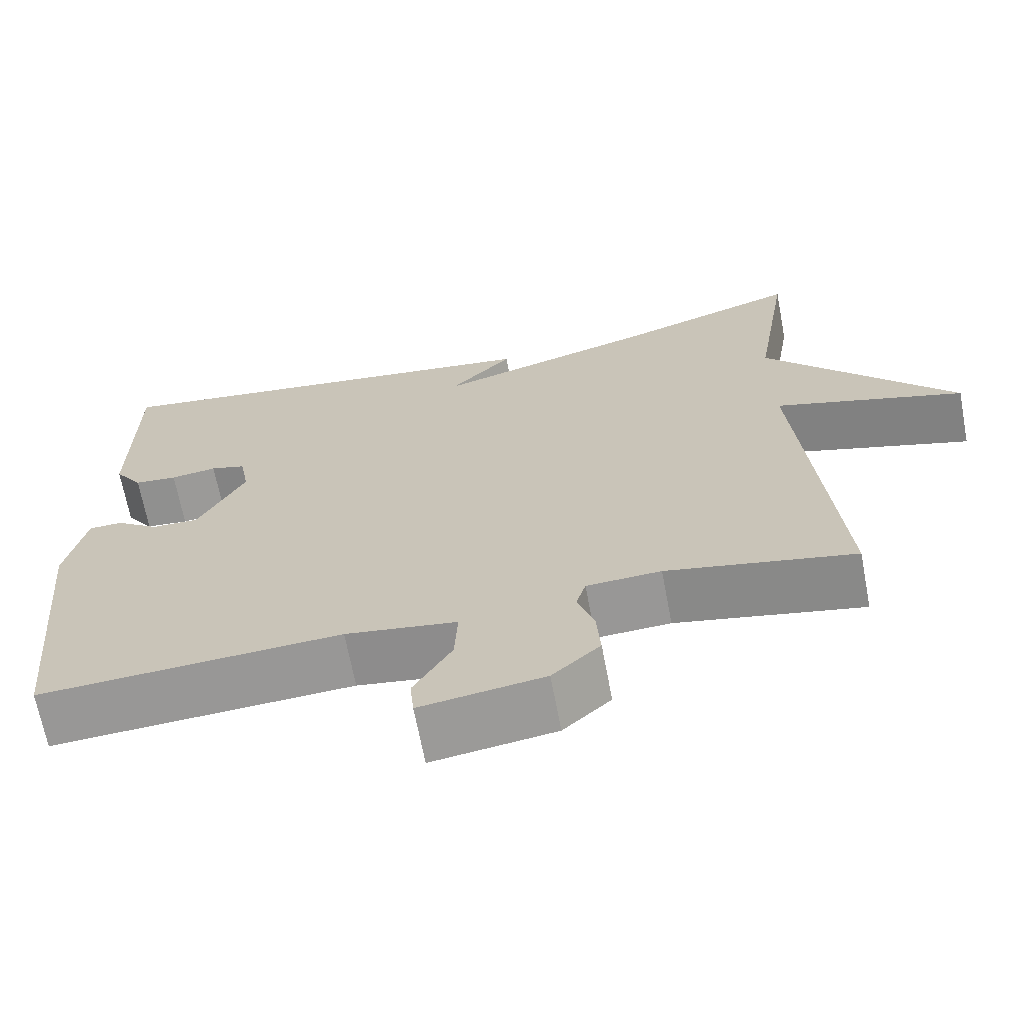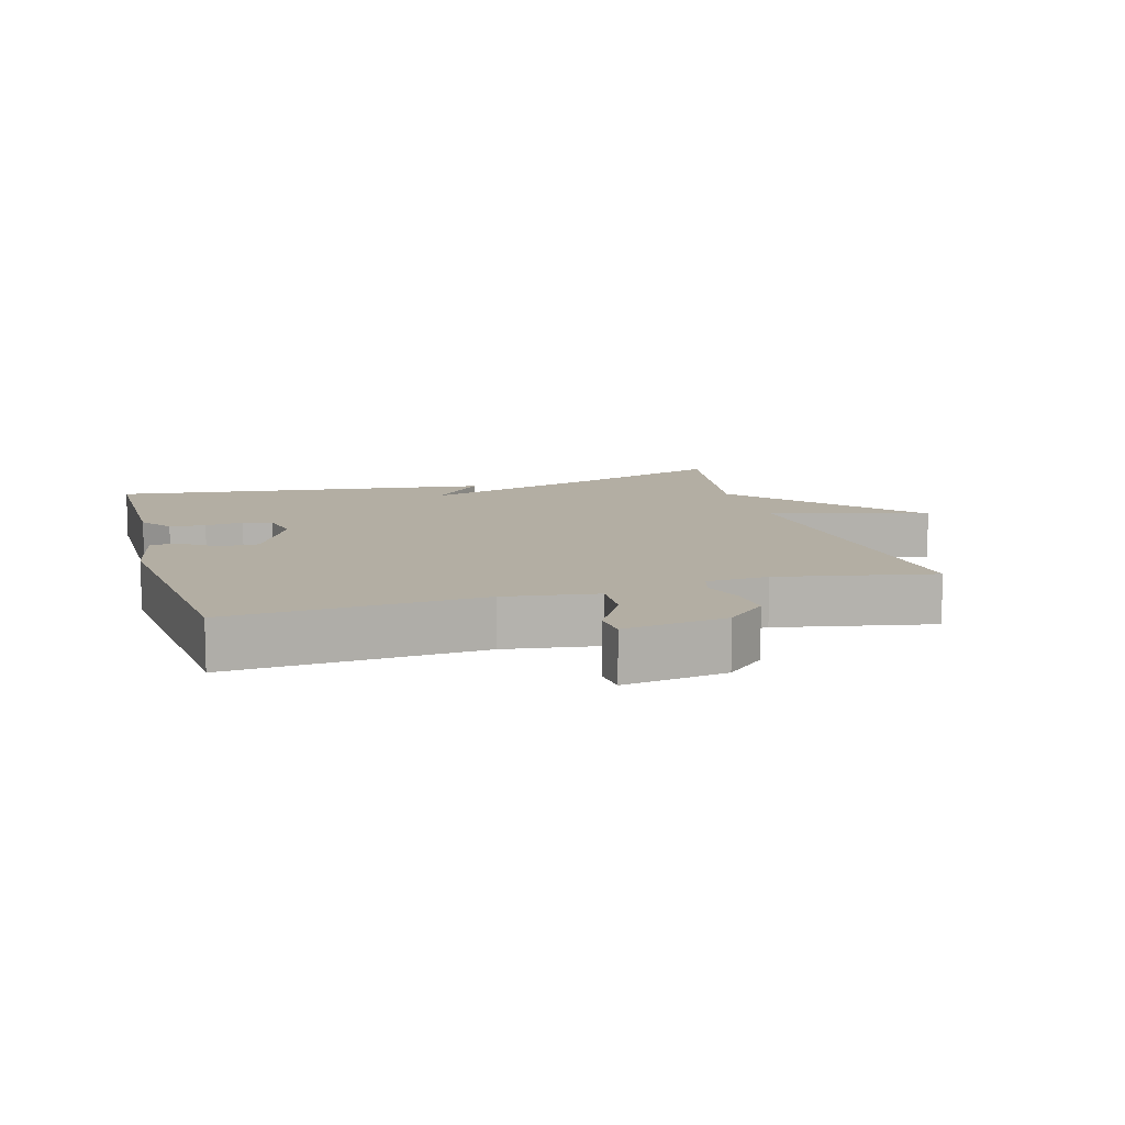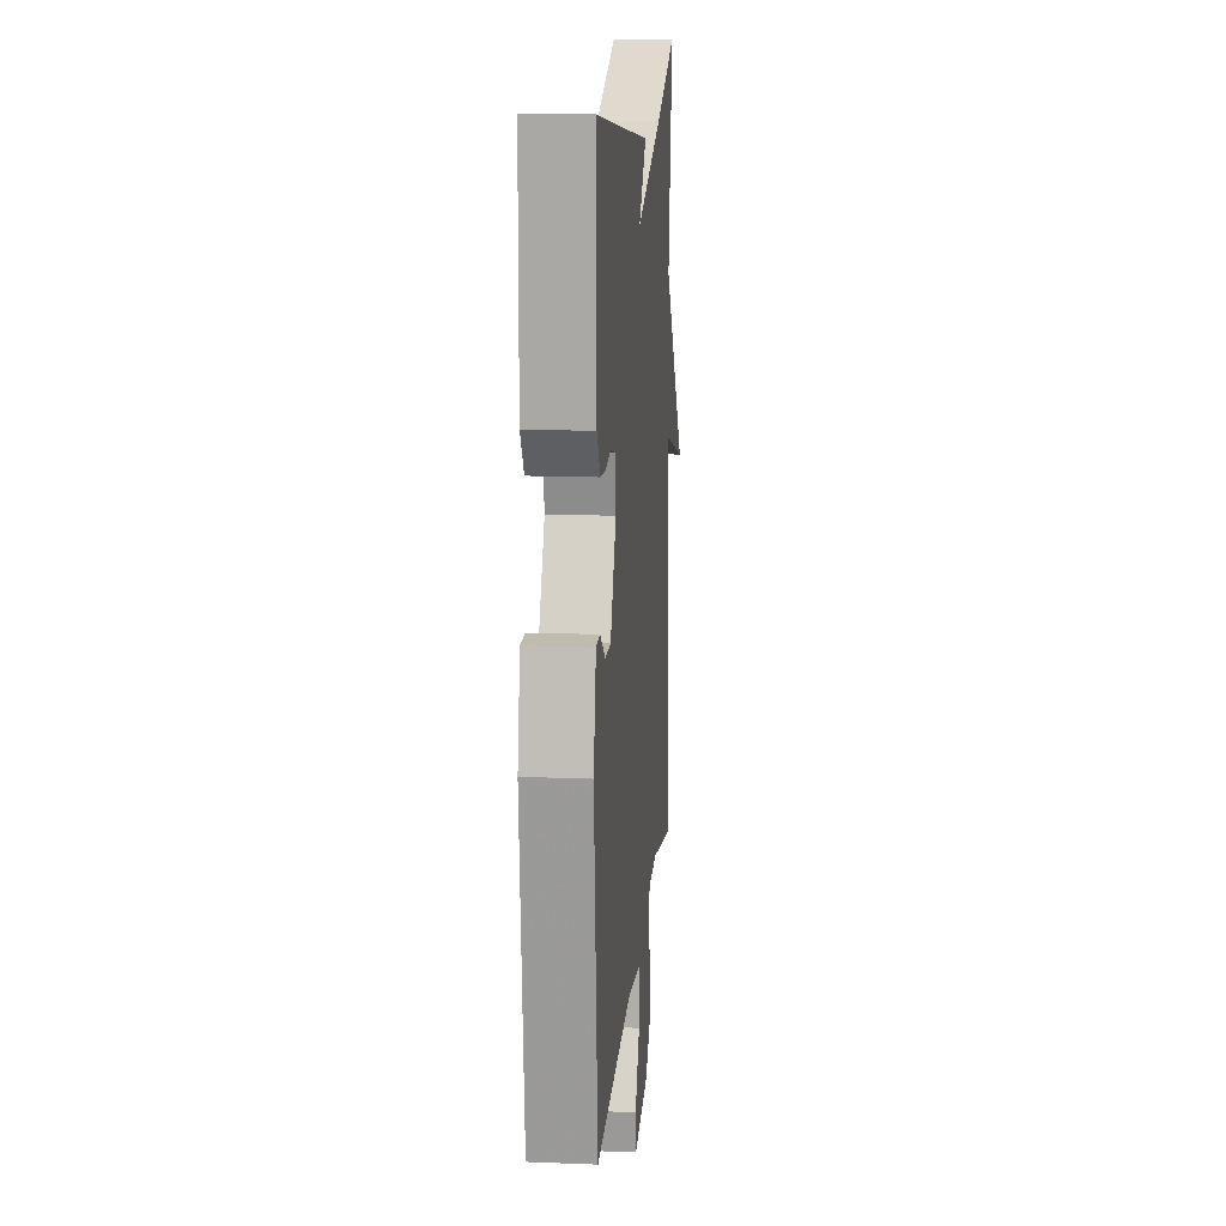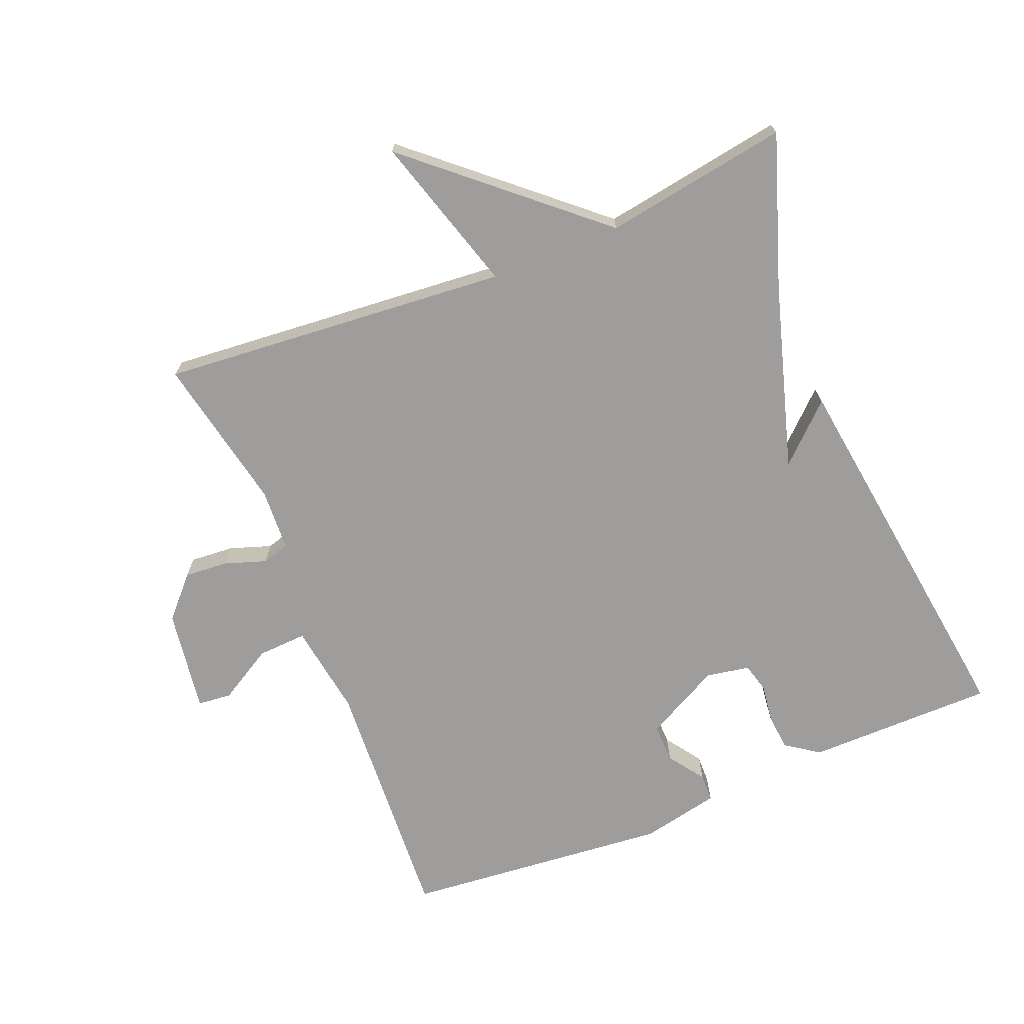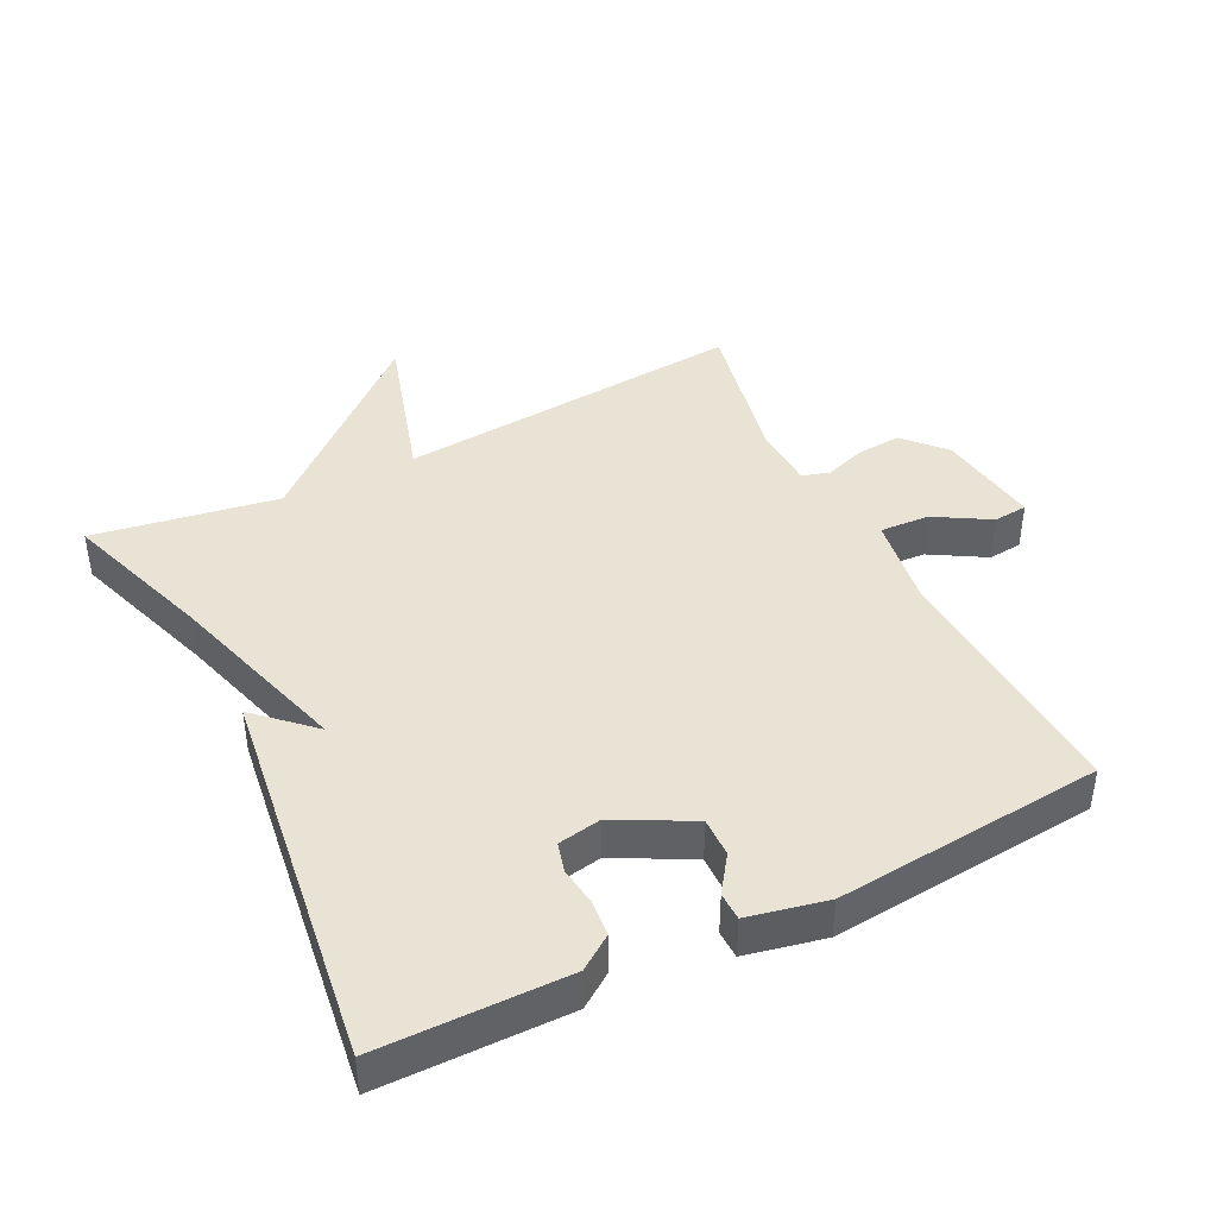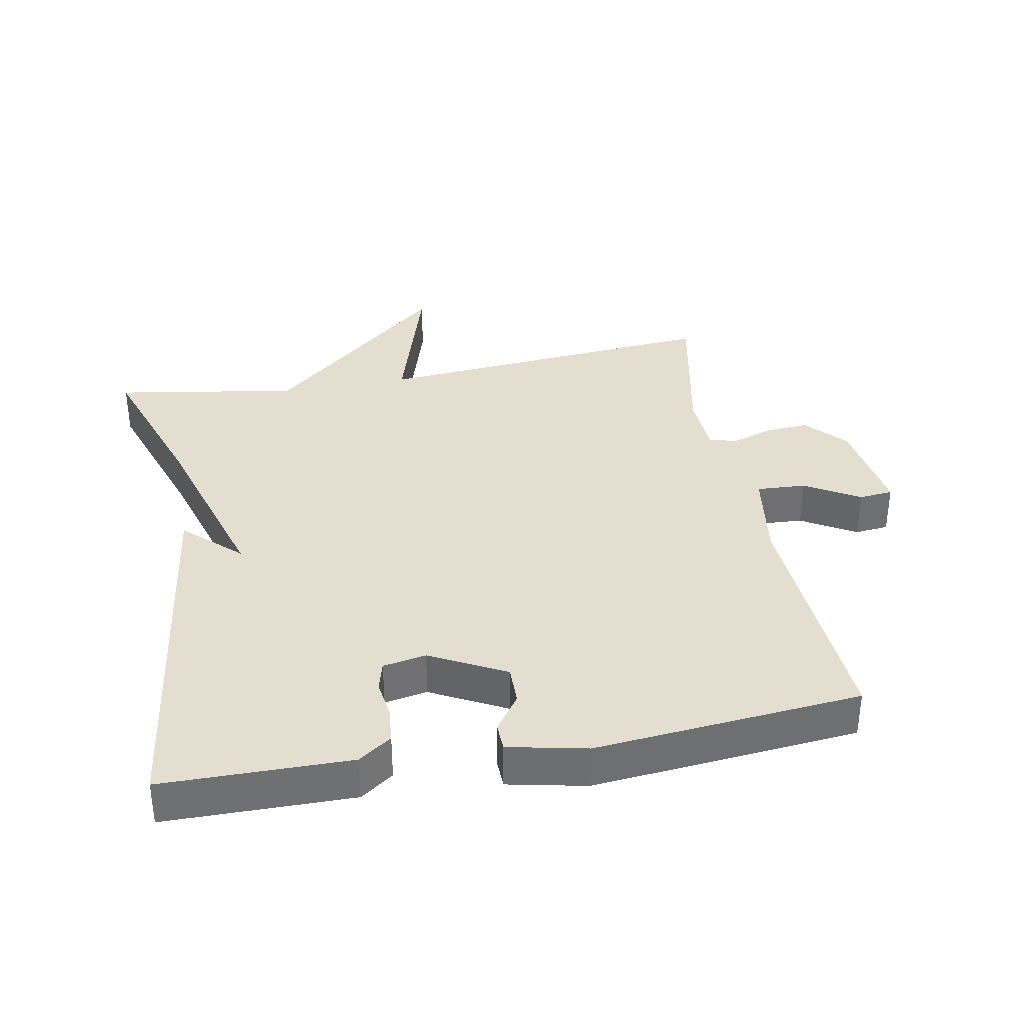
<metadata>
{"format":"obj","ext":"obj","renderer":"f3d","projection":"perspective","resolution":1024,"background":"white","views":[{"elev":-67.4,"azim":-169.3,"up":"+Z"},{"elev":10.9,"azim":163.8,"up":"+Y"},{"elev":14.6,"azim":94.9,"up":"+Z"},{"elev":-70.4,"azim":-67.8,"up":"+Y"},{"elev":42.2,"azim":63.6,"up":"+Y"},{"elev":35.7,"azim":79.5,"up":"+Y"}]}
</metadata>
<code>
v 0.5 0.07 -0.5
v 0.121 0.07 -0.477
v -0.019 0.07 -0.498
v -0.015 0.07 -0.572
v 0.033 0.07 -0.654
v 0.028 0.07 -0.705
v -0.127 0.07 -0.682
v -0.187 0.07 -0.627
v -0.182 0.07 -0.561
v -0.161 0.07 -0.499
v -0.173 0.07 -0.458
v -0.266 0.07 -0.453
v -0.5 0.07 -0.5
v -0.455 0.07 0.024
v -0.692 0.07 -0.047
v -0.455 0.07 0.224
v -0.5 0.07 0.5
v -0.275 0.07 0.423
v 0.003 0.07 0.34
v -0.075 0.07 0.423
v 0.5 0.07 0.5
v 0.502 0.07 0.218
v 0.467 0.07 0.168
v 0.413 0.07 0.163
v 0.355 0.07 0.171
v 0.311 0.07 0.159
v 0.299 0.07 0.094
v 0.358 0.07 -0.019
v 0.417 0.07 -0.018
v 0.471 0.07 0.02
v 0.513 0.07 0.019
v 0.538 0.07 -0.099
v 0.5 0 -0.5
v 0.121 0 -0.477
v -0.019 0 -0.498
v -0.015 0 -0.572
v 0.033 0 -0.654
v 0.028 0 -0.705
v -0.127 0 -0.682
v -0.187 0 -0.627
v -0.182 0 -0.561
v -0.161 0 -0.499
v -0.173 0 -0.458
v -0.266 0 -0.453
v -0.5 0 -0.5
v -0.455 0 0.024
v -0.692 0 -0.047
v -0.455 0 0.224
v -0.5 0 0.5
v -0.275 0 0.423
v 0.003 0 0.34
v -0.075 0 0.423
v 0.5 0 0.5
v 0.502 0 0.218
v 0.467 0 0.168
v 0.413 0 0.163
v 0.355 0 0.171
v 0.311 0 0.159
v 0.299 0 0.094
v 0.358 0 -0.019
v 0.417 0 -0.018
v 0.471 0 0.02
v 0.513 0 0.019
v 0.538 0 -0.099
f 32 1 2
f 31 32 2
f 30 31 2
f 29 30 2
f 28 29 2 3
f 27 28 3
f 26 27 3
f 23 24 25
f 22 23 25
f 21 22 25
f 20 21 25
f 19 20 25
f 18 19 25 26
f 18 26 3
f 17 18 3
f 16 17 3
f 14 15 16
f 12 13 14
f 11 12 14 16
f 8 9 10
f 7 8 10
f 6 7 10
f 5 6 10
f 4 5 10
f 4 10 11
f 3 4 11 16
f 34 33 64
f 34 64 63
f 34 63 62
f 34 62 61
f 35 34 61 60
f 35 60 59
f 35 59 58
f 57 56 55
f 57 55 54
f 57 54 53
f 57 53 52
f 57 52 51
f 58 57 51 50
f 35 58 50
f 35 50 49
f 35 49 48
f 48 47 46
f 46 45 44
f 48 46 44 43
f 42 41 40
f 42 40 39
f 42 39 38
f 42 38 37
f 42 37 36
f 43 42 36
f 48 43 36 35
f 1 33 34 2
f 2 34 35 3
f 3 35 36 4
f 4 36 37 5
f 5 37 38 6
f 6 38 39 7
f 7 39 40 8
f 8 40 41 9
f 9 41 42 10
f 10 42 43 11
f 11 43 44 12
f 12 44 45 13
f 13 45 46 14
f 14 46 47 15
f 15 47 48 16
f 16 48 49 17
f 17 49 50 18
f 18 50 51 19
f 19 51 52 20
f 20 52 53 21
f 21 53 54 22
f 22 54 55 23
f 23 55 56 24
f 24 56 57 25
f 25 57 58 26
f 26 58 59 27
f 27 59 60 28
f 28 60 61 29
f 29 61 62 30
f 30 62 63 31
f 31 63 64 32
f 32 64 33 1

</code>
